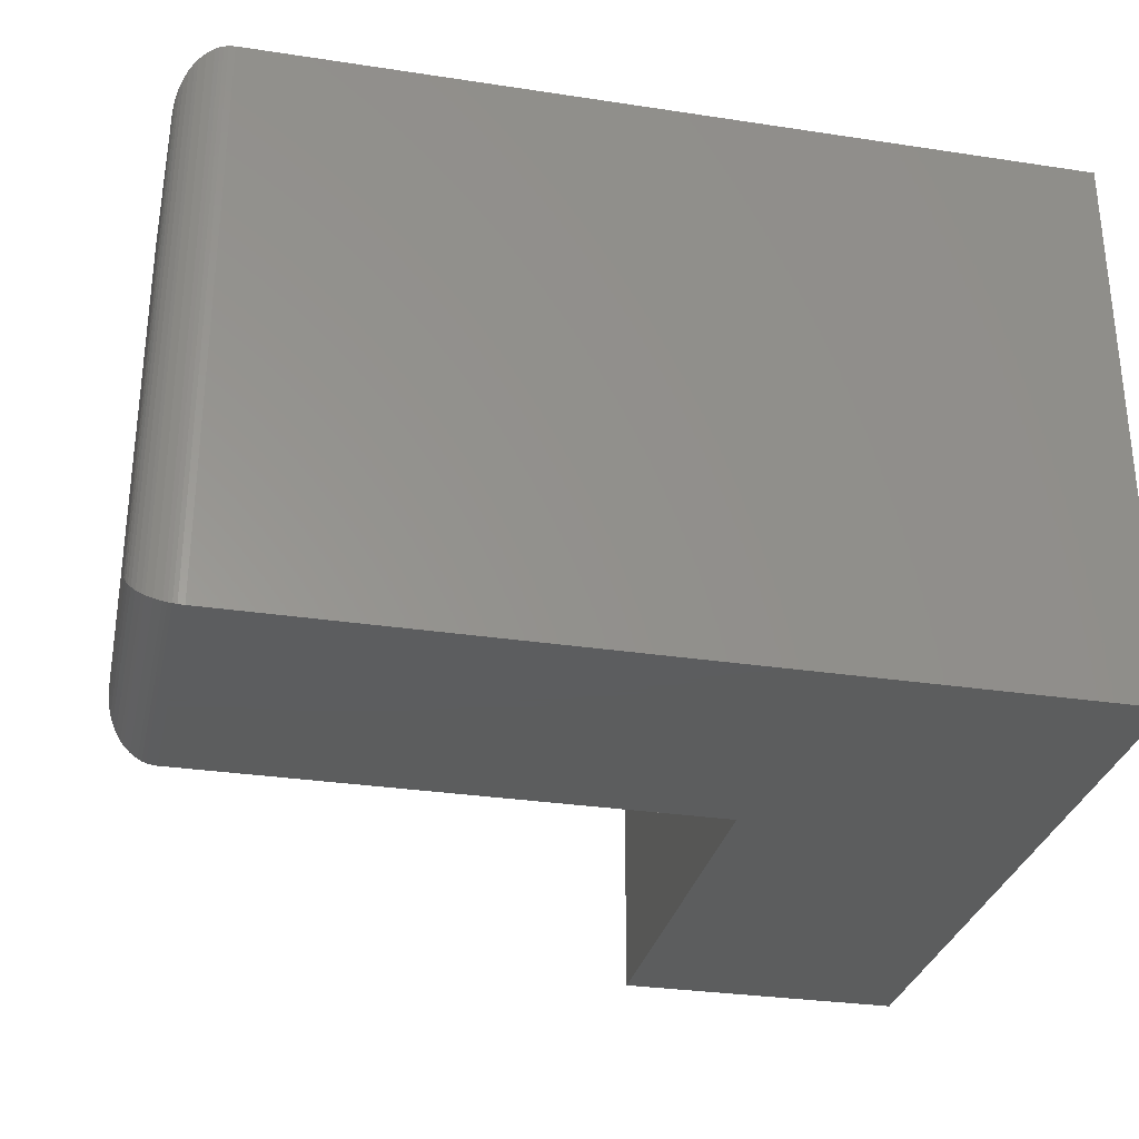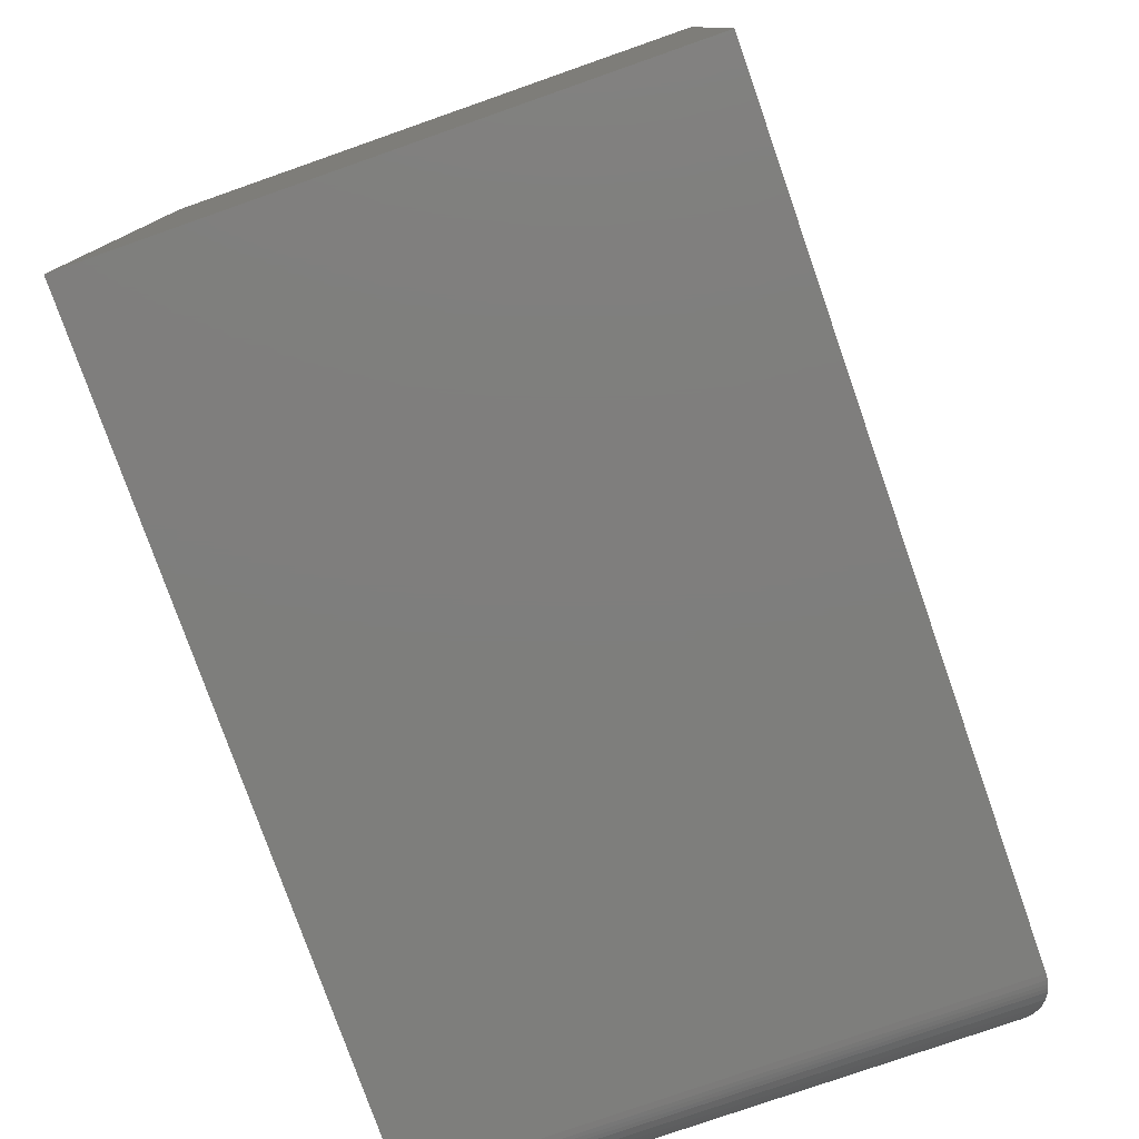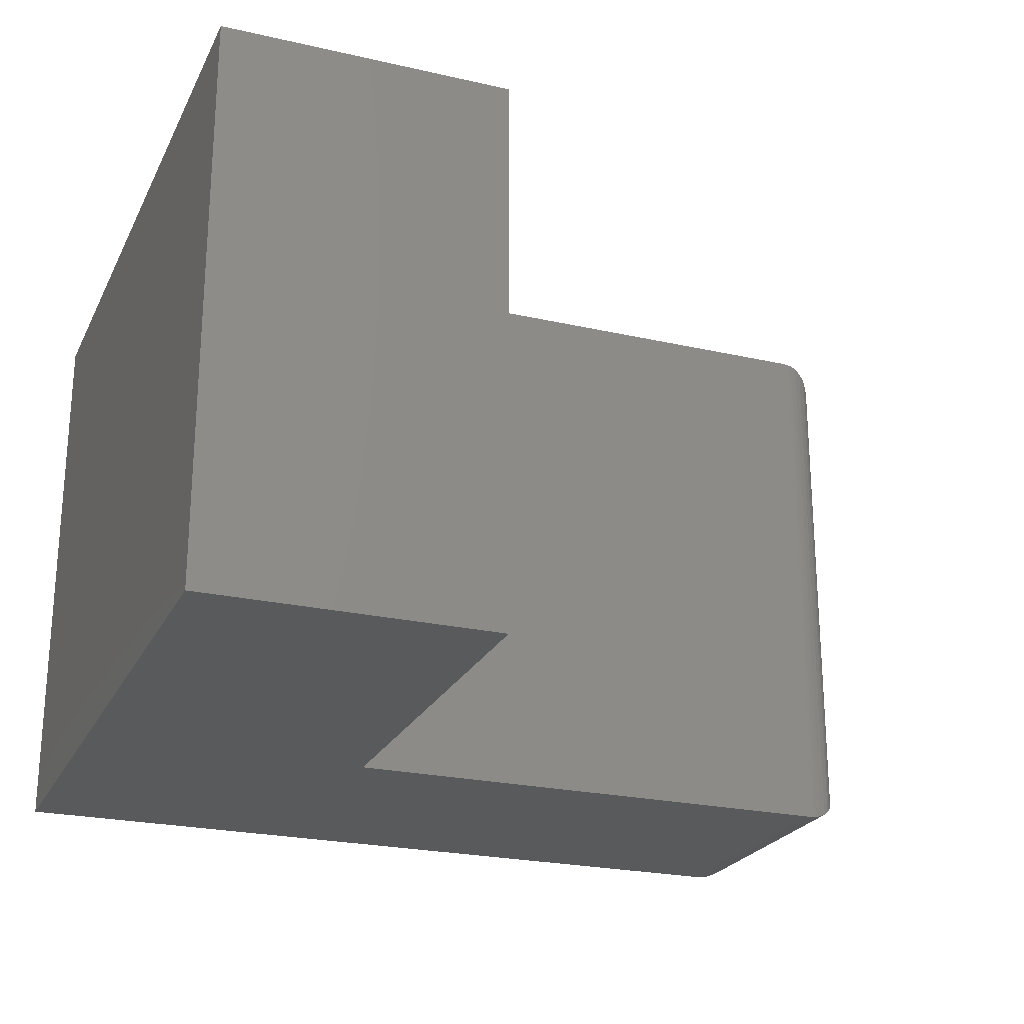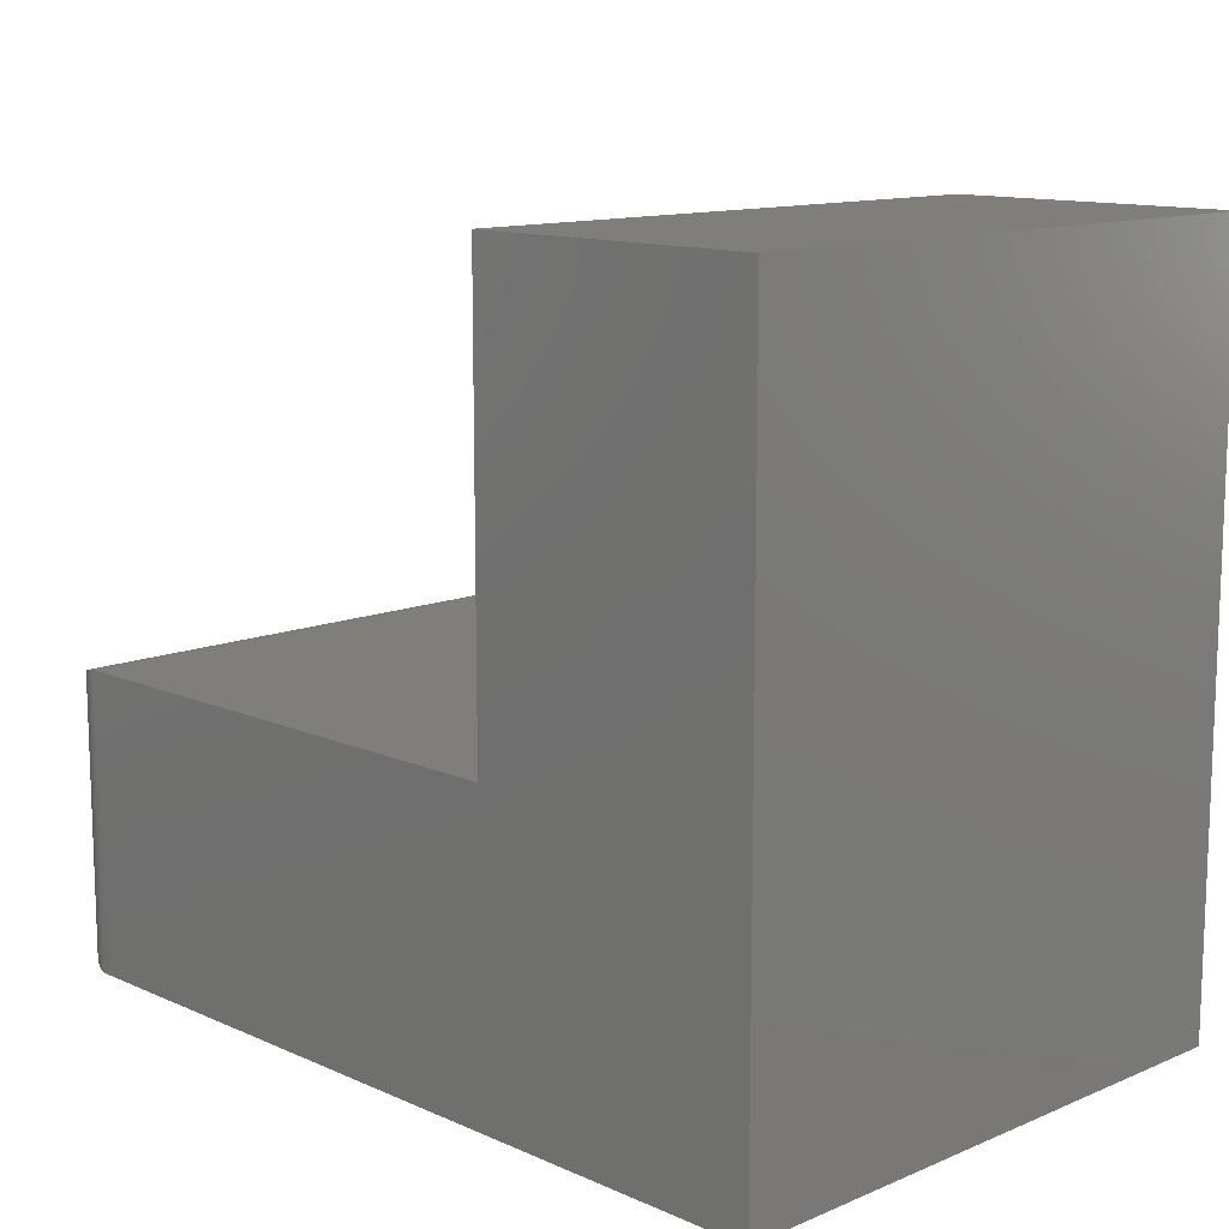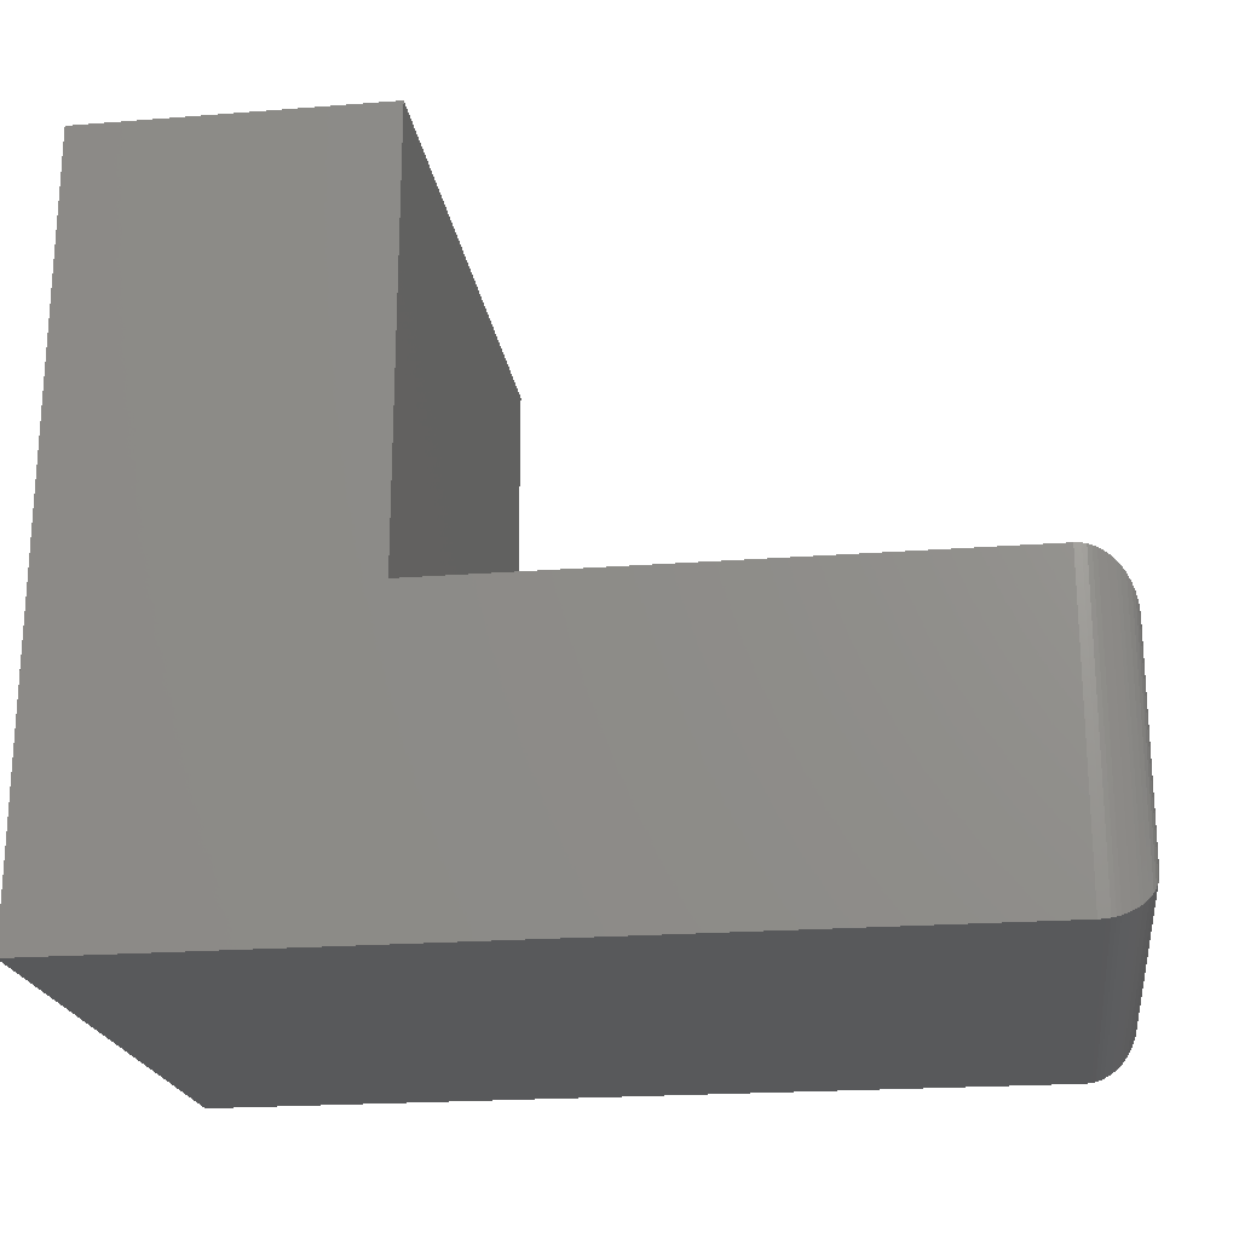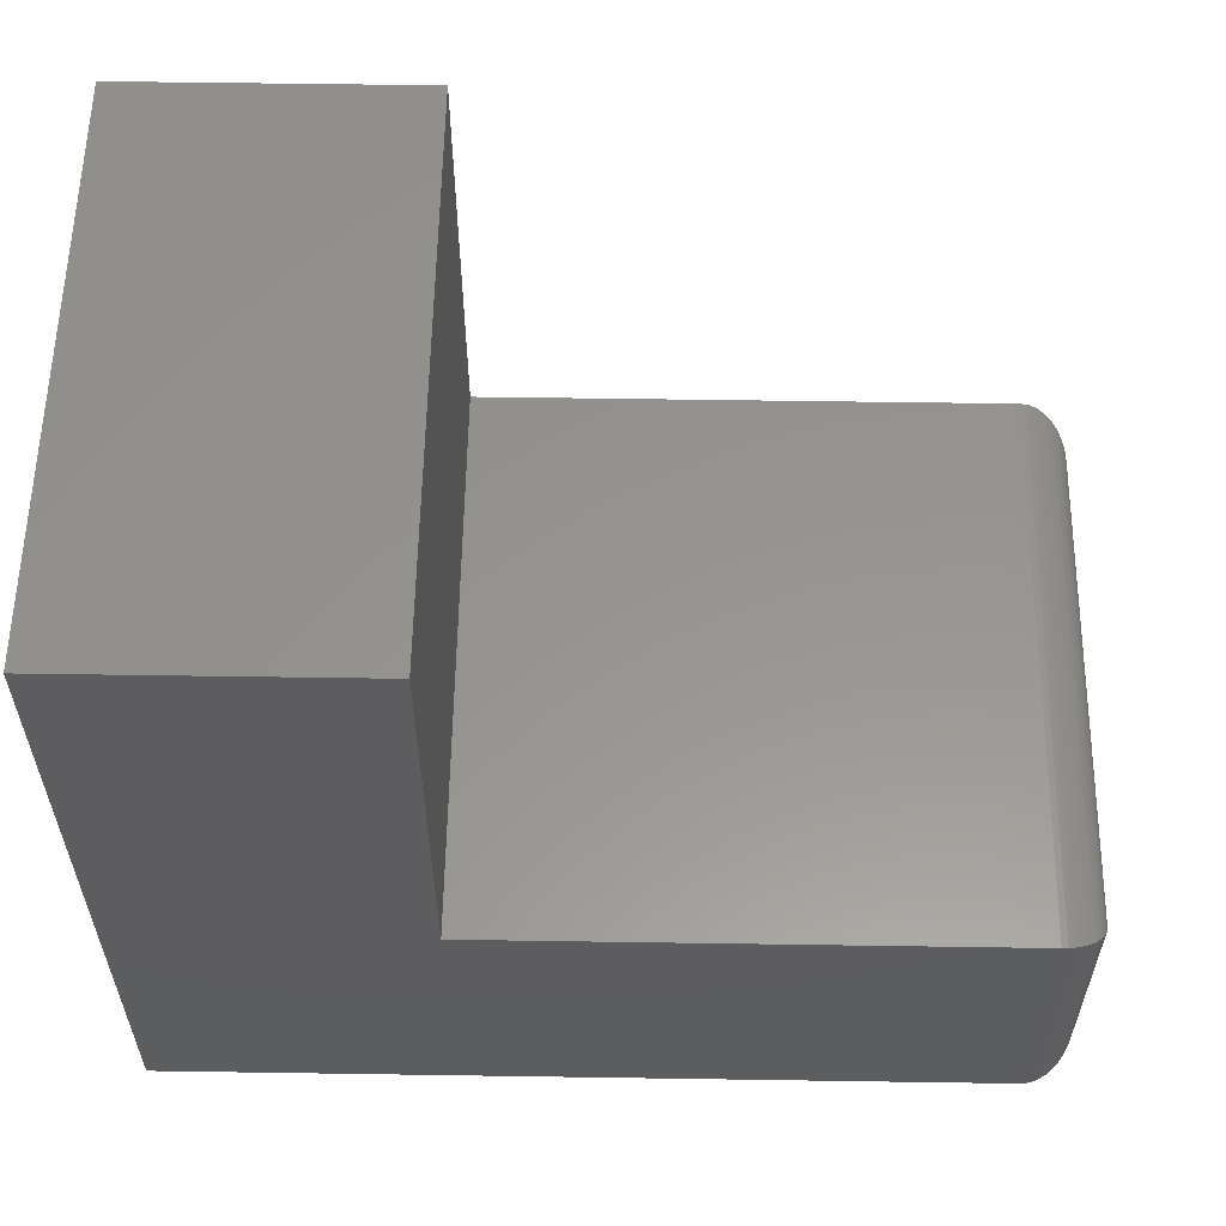
<metadata>
{"format":"stl","ext":"stl","renderer":"f3d","projection":"perspective","resolution":1024,"background":"white","views":[{"elev":-30.4,"azim":167.6,"up":"+Y"},{"elev":-78.0,"azim":-70.7,"up":"+Z"},{"elev":-23.6,"azim":-21.0,"up":"+Y"},{"elev":12.3,"azim":-134.3,"up":"+Z"},{"elev":-21.2,"azim":7.9,"up":"+Z"},{"elev":57.6,"azim":0.9,"up":"+Z"}]}
</metadata>
<code>
# stl→obj: 64 verts, 124 faces
v -0.5632 -0.3672 0.3675
v -0.75 -0.3672 0.3675
v -0.5632 -0.3672 0.09309
v -0.75 -0.3672 -0.09375
v -0.2266 -0.3672 0.09309
v -0.2266 -0.3672 -0.09375
v -0.5632 4.635e-17 0.3675
v -0.5632 3.112e-17 0.09309
v -0.75 2.561e-17 0.3675
v -0.75 0 -0.09375
v -0.2266 8.236e-17 0.09309
v -0.2266 5.811e-17 -0.09375
v -0.1953 -0.03125 -0.0625
v -0.1953 -0.03125 0.06184
v -0.1953 -0.3359 -0.0625
v -0.1953 -0.3359 0.06184
v -0.1956 -0.02683 0.06626
v -0.1956 -0.3404 0.06626
v -0.2154 -0.002081 0.09101
v -0.2108 -0.3629 0.08882
v -0.2108 -0.004275 0.08882
v -0.2066 -0.36 0.08592
v -0.2066 -0.007174 0.08592
v -0.2048 -0.3583 0.08425
v -0.2048 -0.008839 0.08425
v -0.2018 -0.355 0.08092
v -0.2018 -0.01217 0.08092
v -0.1994 -0.3514 0.07735
v -0.1994 -0.01574 0.07735
v -0.1978 -0.3481 0.074
v -0.1978 -0.0191 0.07399
v -0.1965 -0.3446 0.07054
v -0.1965 -0.02255 0.07054
v -0.2227 -0.0002397 0.09285
v -0.2227 -0.3669 0.09285
v -0.2202 -0.0006549 0.09244
v -0.2202 -0.3665 0.09244
v -0.2178 -0.001261 0.09183
v -0.2178 -0.3659 0.09183
v -0.2154 -0.3651 0.09101
v -0.1956 -0.02683 -0.06692
v -0.2154 -0.002081 -0.09167
v -0.2108 -0.004275 -0.08947
v -0.2066 -0.007174 -0.08658
v -0.2048 -0.008839 -0.08491
v -0.2018 -0.01217 -0.08158
v -0.1994 -0.01574 -0.07801
v -0.1978 -0.0191 -0.07465
v -0.1965 -0.02255 -0.0712
v -0.2227 -0.0002397 -0.09351
v -0.2202 -0.0006549 -0.0931
v -0.2178 -0.001261 -0.09249
v -0.1956 -0.3404 -0.06692
v -0.1965 -0.3446 -0.0712
v -0.1978 -0.3481 -0.07465
v -0.1994 -0.3514 -0.07801
v -0.2018 -0.355 -0.08158
v -0.2048 -0.3583 -0.08491
v -0.2066 -0.36 -0.08658
v -0.2108 -0.3629 -0.08947
v -0.2154 -0.3651 -0.09167
v -0.2227 -0.3669 -0.09351
v -0.2202 -0.3665 -0.0931
v -0.2178 -0.3659 -0.09249
f 1 2 3
f 3 2 4
f 3 4 5
f 5 4 6
f 7 8 9
f 9 8 10
f 8 11 10
f 10 11 12
f 11 8 5
f 5 8 3
f 13 14 15
f 15 14 16
f 4 10 6
f 6 10 12
f 16 17 18
f 16 14 17
f 19 20 21
f 21 20 22
f 21 22 23
f 23 22 24
f 23 24 25
f 25 24 26
f 25 26 27
f 27 26 28
f 27 28 29
f 29 28 30
f 29 30 31
f 31 30 32
f 31 32 33
f 33 32 18
f 33 18 17
f 11 5 34
f 34 5 35
f 34 35 36
f 36 35 37
f 36 37 38
f 38 37 39
f 38 39 19
f 19 39 40
f 19 40 20
f 14 41 17
f 14 13 41
f 42 21 43
f 43 21 23
f 43 23 44
f 44 23 25
f 44 25 45
f 45 25 27
f 45 27 46
f 46 27 29
f 46 29 47
f 47 29 31
f 47 31 48
f 48 31 33
f 48 33 49
f 49 33 17
f 49 17 41
f 12 11 50
f 50 11 34
f 50 34 51
f 51 34 36
f 51 36 52
f 52 36 38
f 52 38 42
f 42 38 19
f 42 19 21
f 13 53 41
f 13 15 53
f 41 53 54
f 41 54 49
f 49 54 55
f 49 55 48
f 48 55 56
f 48 56 47
f 47 56 57
f 47 57 46
f 46 57 58
f 46 58 45
f 45 58 59
f 45 59 44
f 44 59 60
f 44 60 43
f 43 60 61
f 6 12 62
f 62 12 50
f 62 50 63
f 63 50 51
f 63 51 64
f 64 51 52
f 64 52 61
f 61 52 42
f 61 42 43
f 15 18 53
f 15 16 18
f 53 18 32
f 53 32 54
f 54 32 30
f 54 30 55
f 55 30 28
f 55 28 56
f 56 28 26
f 56 26 57
f 57 26 24
f 57 24 58
f 58 24 22
f 58 22 59
f 59 22 20
f 59 20 60
f 60 20 40
f 5 6 35
f 35 6 62
f 35 62 37
f 37 62 63
f 37 63 39
f 39 63 64
f 39 64 40
f 40 64 61
f 40 61 60
f 2 9 4
f 4 9 10
f 7 9 1
f 1 9 2
f 8 7 3
f 3 7 1

</code>
